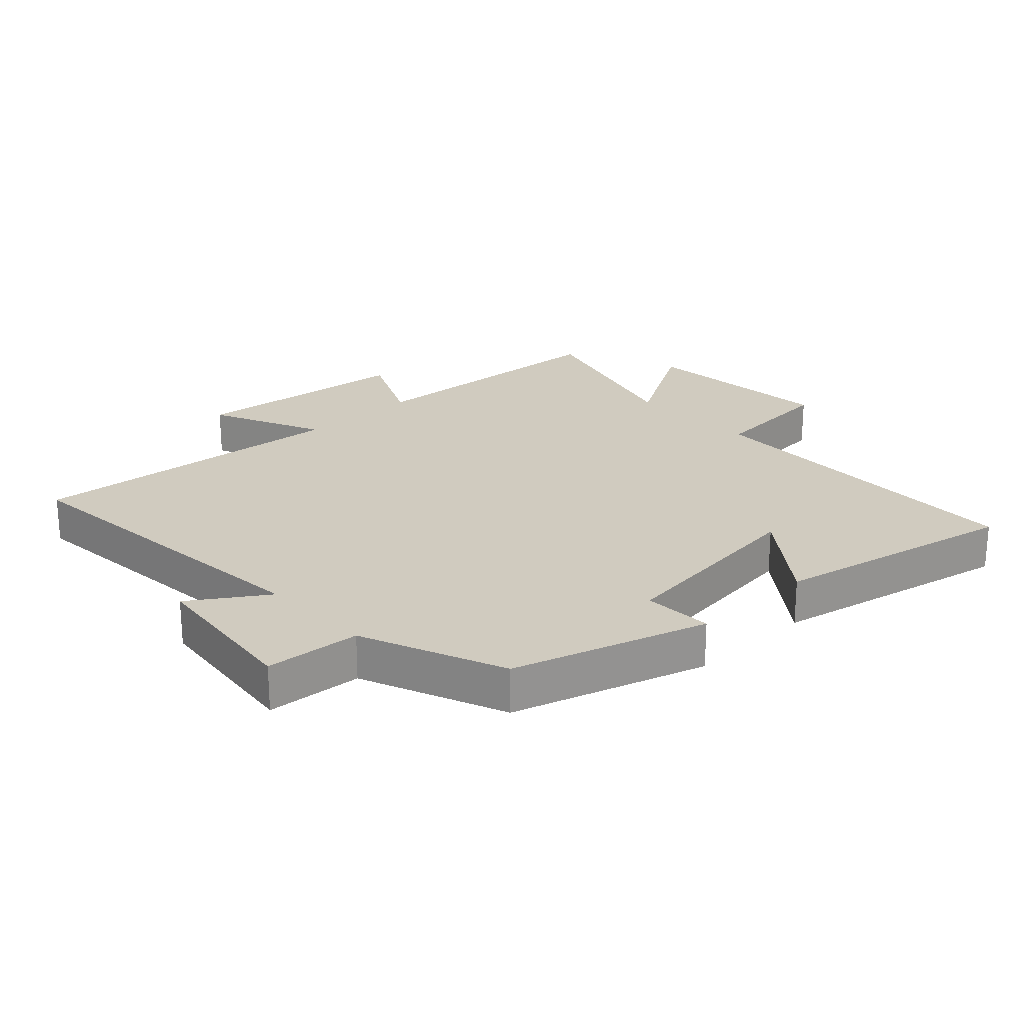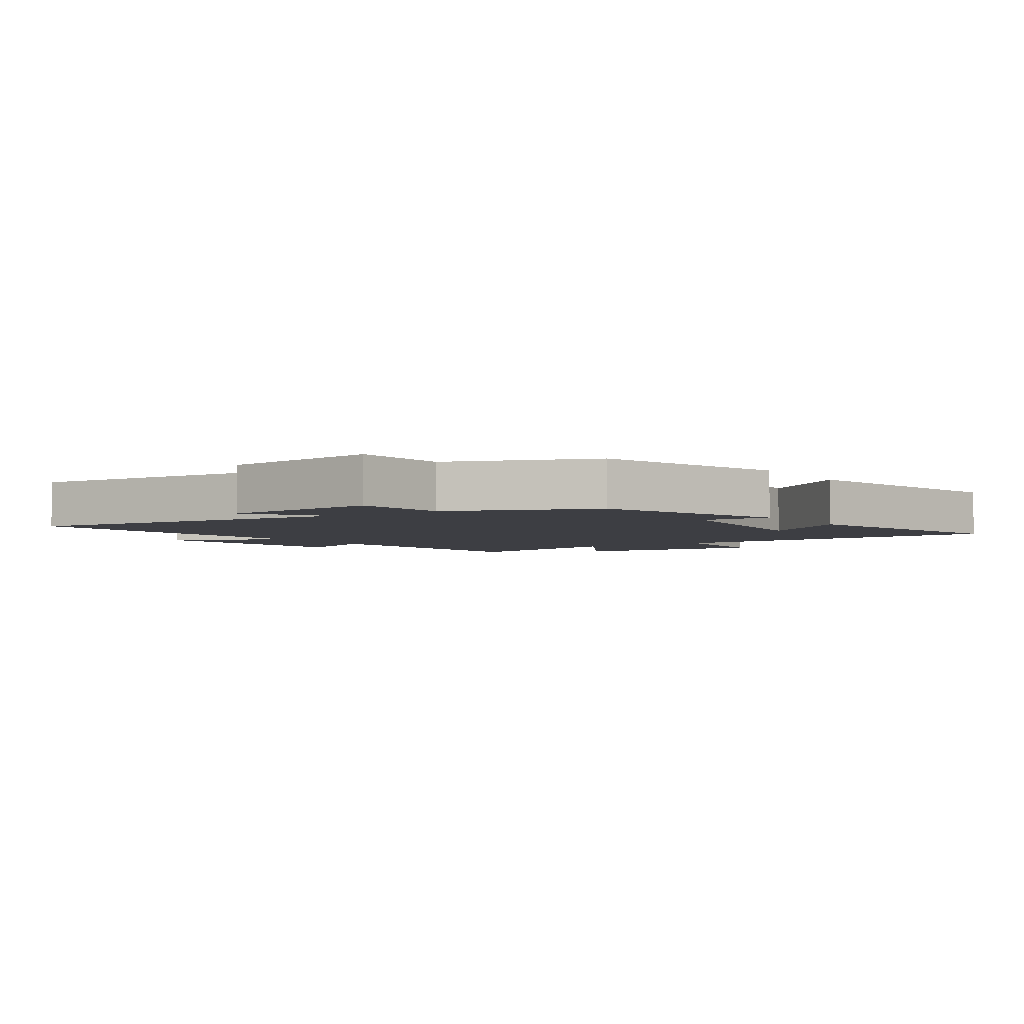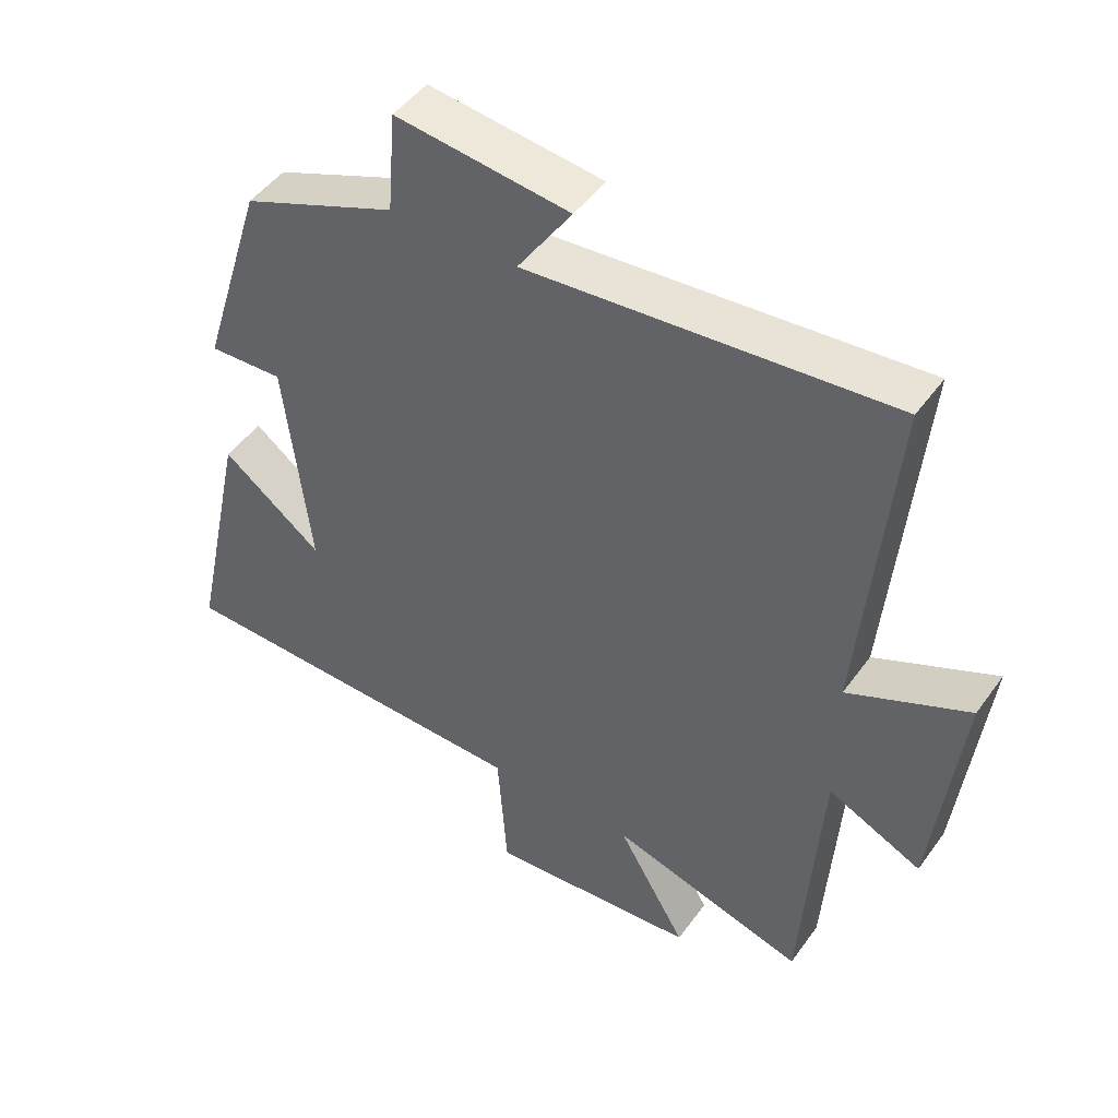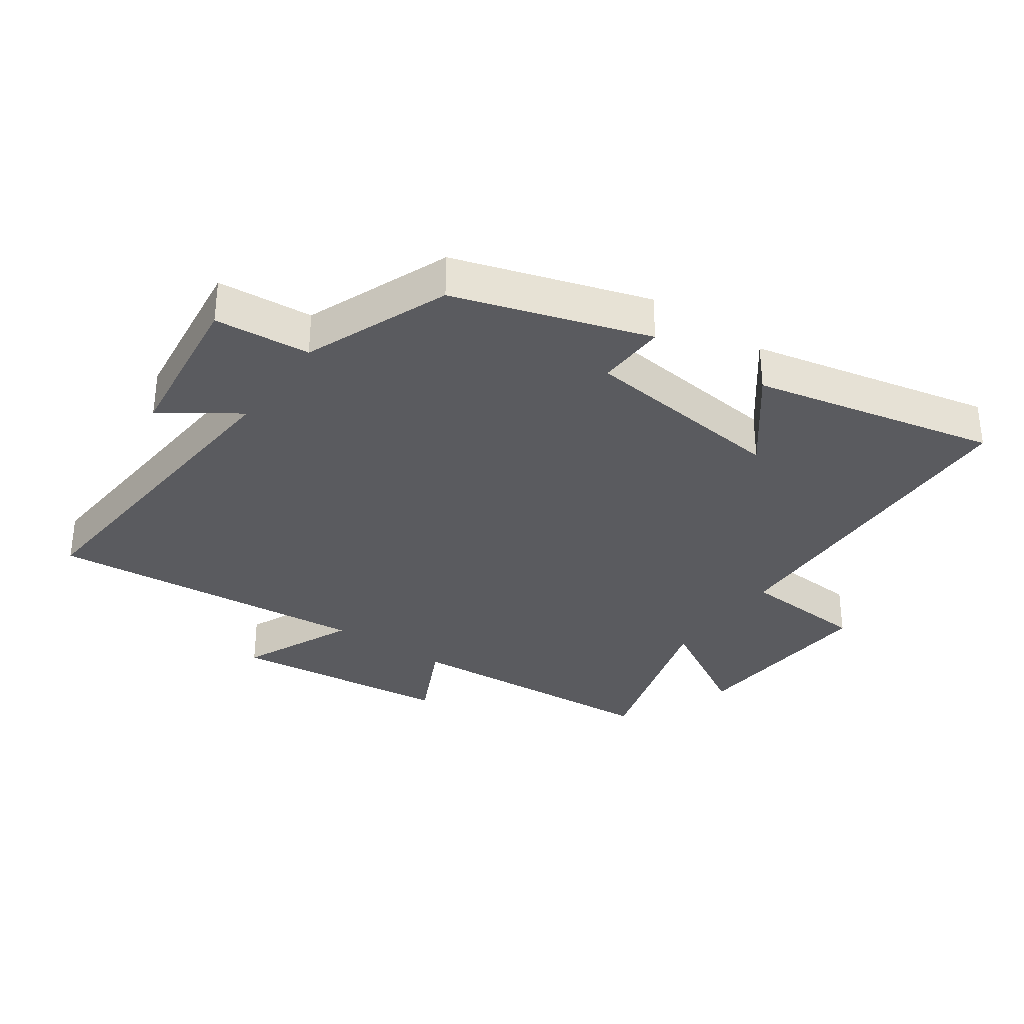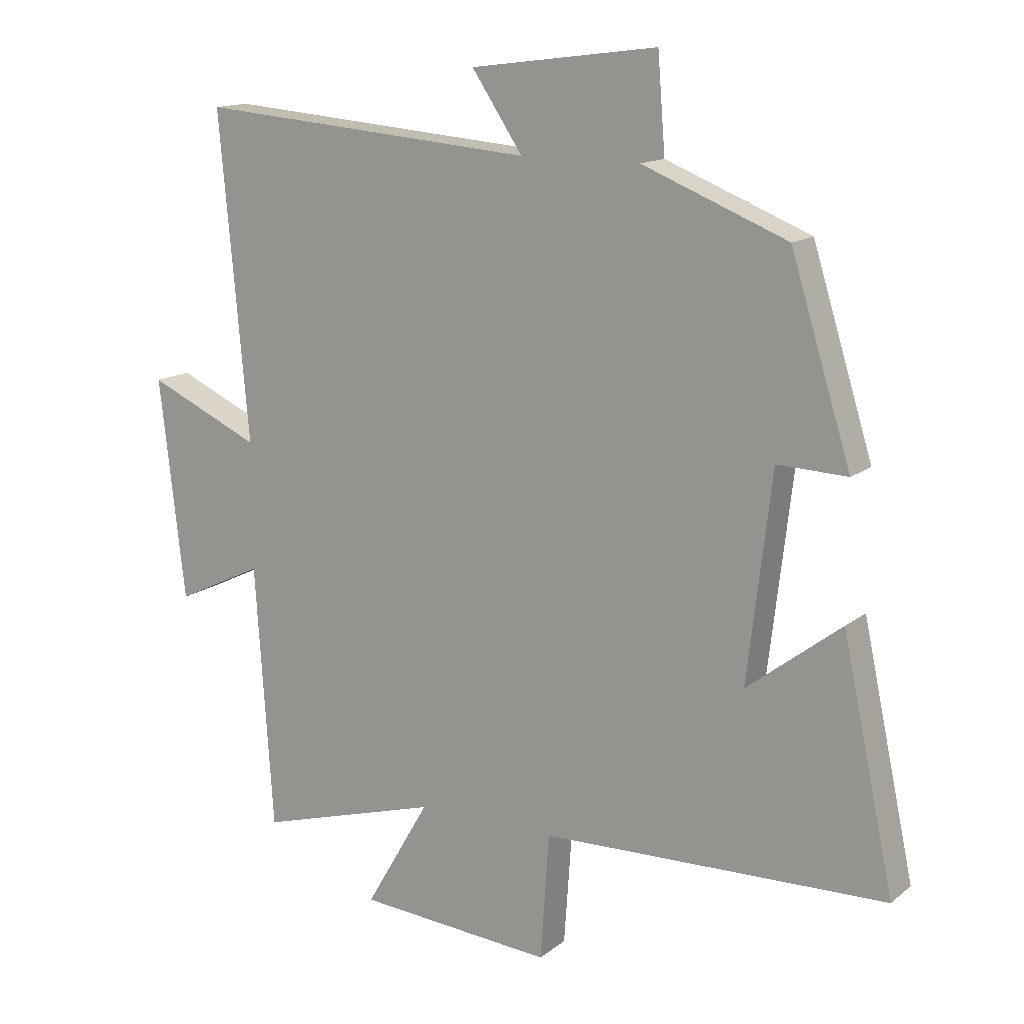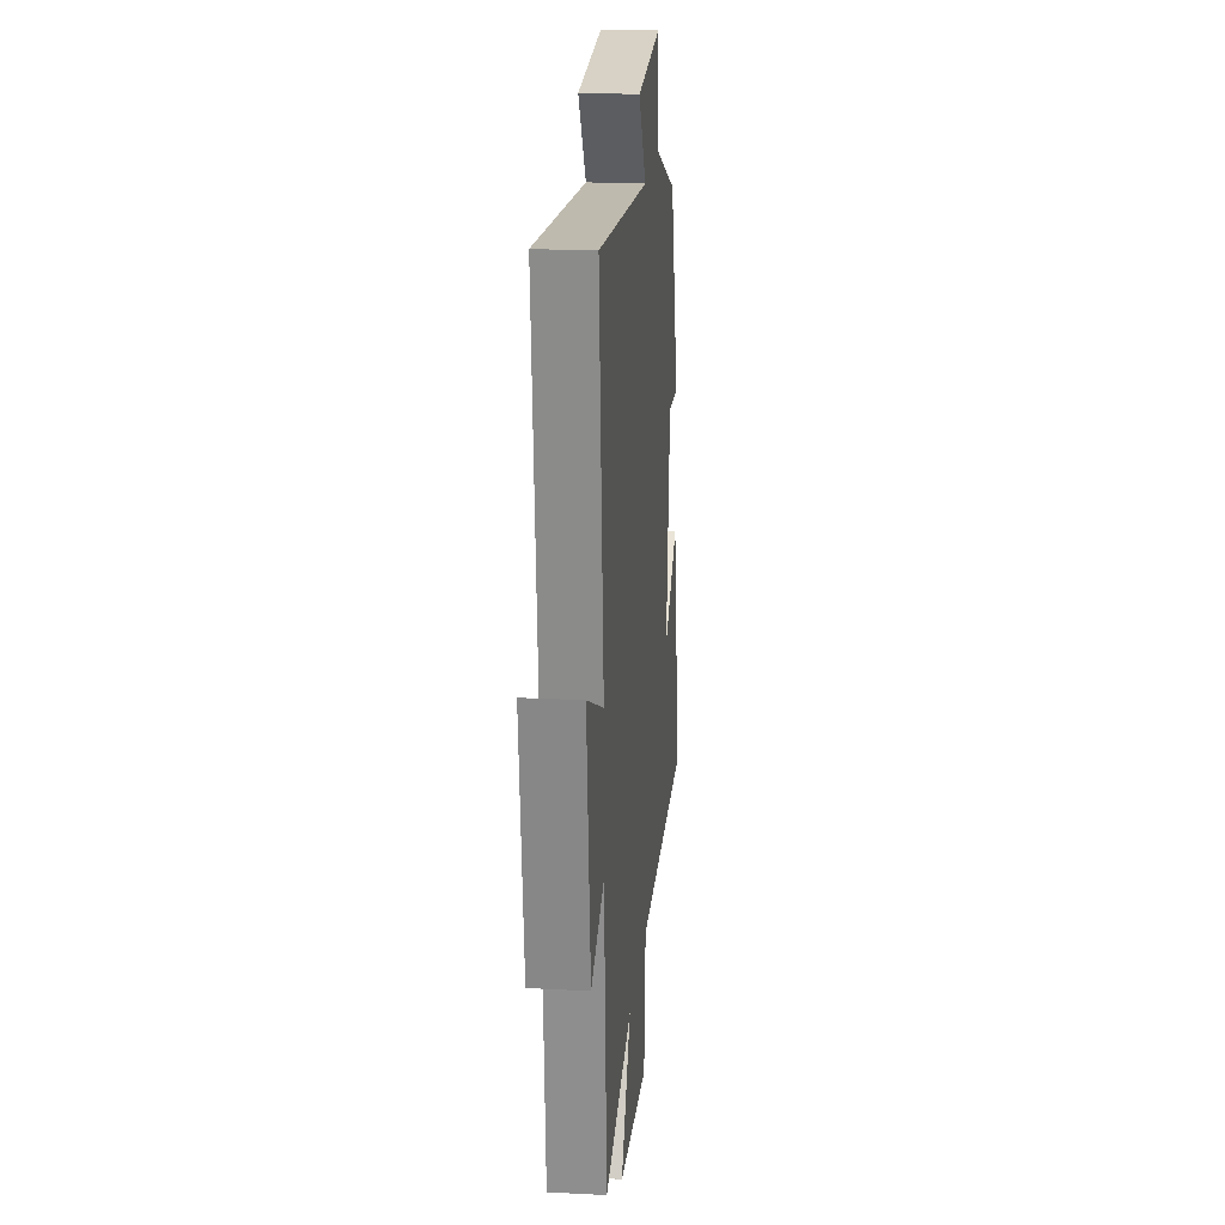
<metadata>
{"format":"obj","ext":"obj","renderer":"f3d","projection":"perspective","resolution":1024,"background":"white","views":[{"elev":23.7,"azim":46.5,"up":"+Y"},{"elev":-3.7,"azim":34.1,"up":"+Y"},{"elev":47.3,"azim":-146.1,"up":"+Z"},{"elev":-33.1,"azim":55.0,"up":"+Y"},{"elev":14.2,"azim":31.6,"up":"+Z"},{"elev":20.2,"azim":-84.4,"up":"+Z"}]}
</metadata>
<code>
v 0.405 0.07 0.409
v 0.5 0.07 0.104
v 0.39 0.07 0.108
v 0.352 0.07 -0.216
v 0.5 0.07 -0.102
v 0.582 0.07 -0.485
v 0.038 0.07 -0.5
v 0.024 0.07 -0.699
v -0.286 0.07 -0.675
v -0.184 0.07 -0.5
v -0.472 0.07 -0.584
v -0.5 0.07 -0.168
v -0.638 0.07 -0.234
v -0.678 0.07 0.114
v -0.5 0.07 0.034
v -0.546 0.07 0.544
v -0.011 0.07 0.5
v -0.091 0.07 0.619
v 0.165 0.07 0.651
v 0.177 0.07 0.5
v 0.405 0 0.409
v 0.5 0 0.104
v 0.39 0 0.108
v 0.352 0 -0.216
v 0.5 0 -0.102
v 0.582 0 -0.485
v 0.038 0 -0.5
v 0.024 0 -0.699
v -0.286 0 -0.675
v -0.184 0 -0.5
v -0.472 0 -0.584
v -0.5 0 -0.168
v -0.638 0 -0.234
v -0.678 0 0.114
v -0.5 0 0.034
v -0.546 0 0.544
v -0.011 0 0.5
v -0.091 0 0.619
v 0.165 0 0.651
v 0.177 0 0.5
f 17 18 19 20
f 1 2 3
f 20 1 3
f 17 20 3
f 17 3 4
f 16 17 4
f 15 16 4
f 12 13 14 15
f 12 15 4
f 11 12 4
f 10 11 4
f 7 8 9 10
f 7 10 4
f 4 5 6 7
f 40 39 38 37
f 23 22 21
f 23 21 40
f 23 40 37
f 24 23 37
f 24 37 36
f 24 36 35
f 35 34 33 32
f 24 35 32
f 24 32 31
f 24 31 30
f 30 29 28 27
f 24 30 27
f 27 26 25 24
f 1 21 22 2
f 2 22 23 3
f 3 23 24 4
f 4 24 25 5
f 5 25 26 6
f 6 26 27 7
f 7 27 28 8
f 8 28 29 9
f 9 29 30 10
f 10 30 31 11
f 11 31 32 12
f 12 32 33 13
f 13 33 34 14
f 14 34 35 15
f 15 35 36 16
f 16 36 37 17
f 17 37 38 18
f 18 38 39 19
f 19 39 40 20
f 20 40 21 1

</code>
